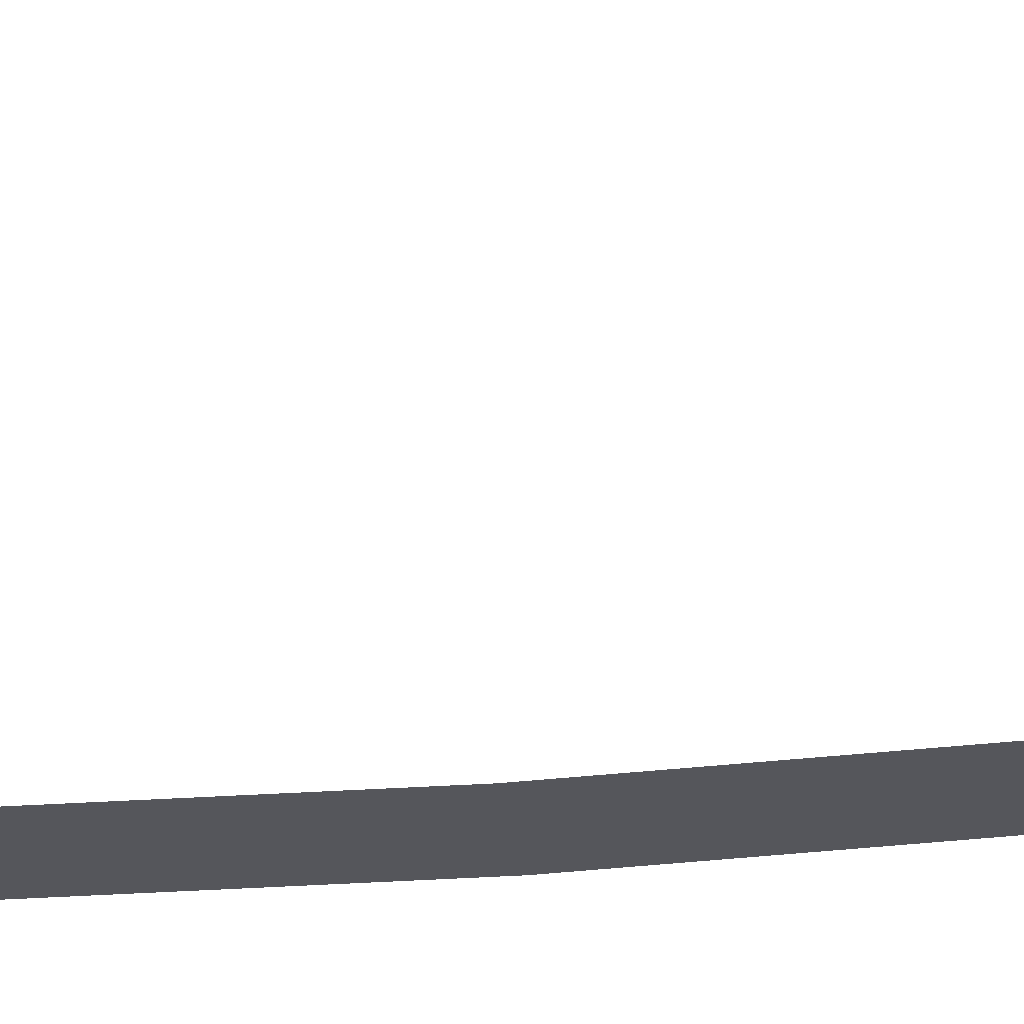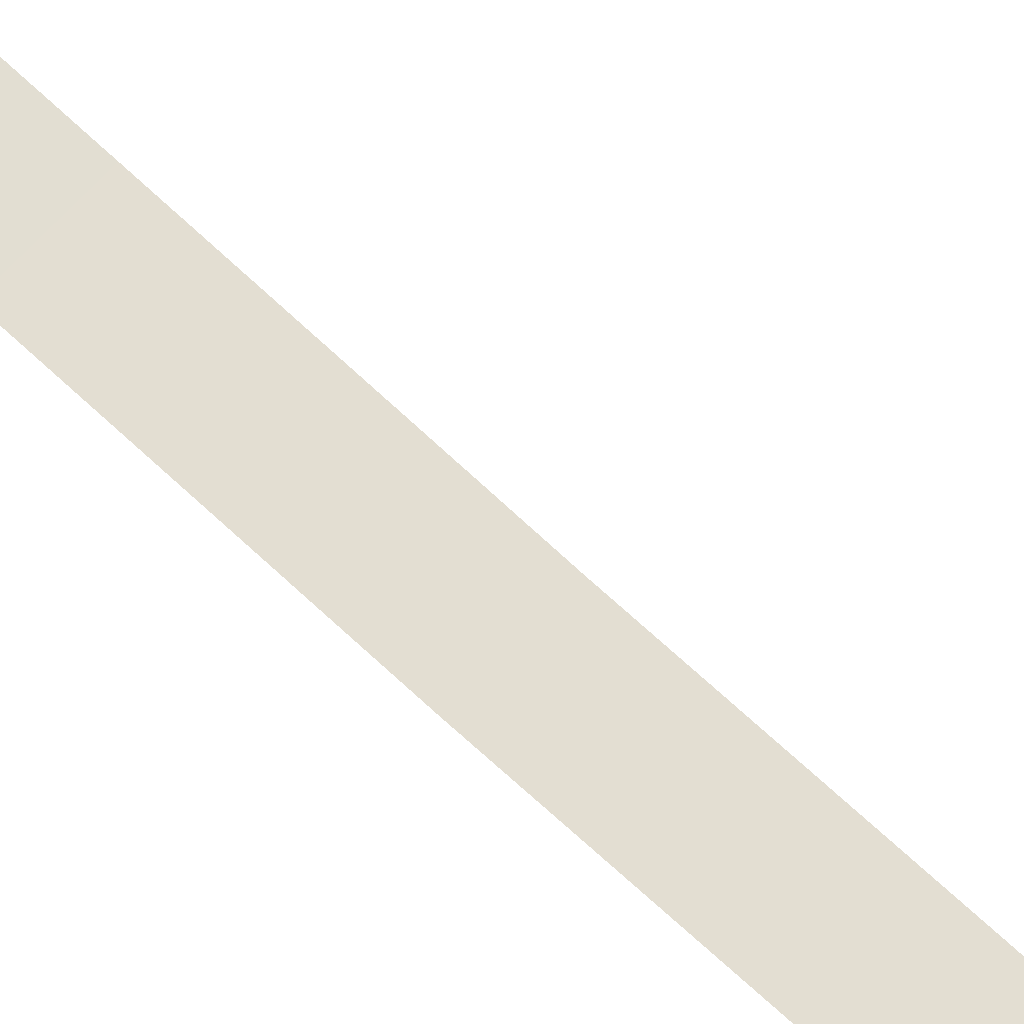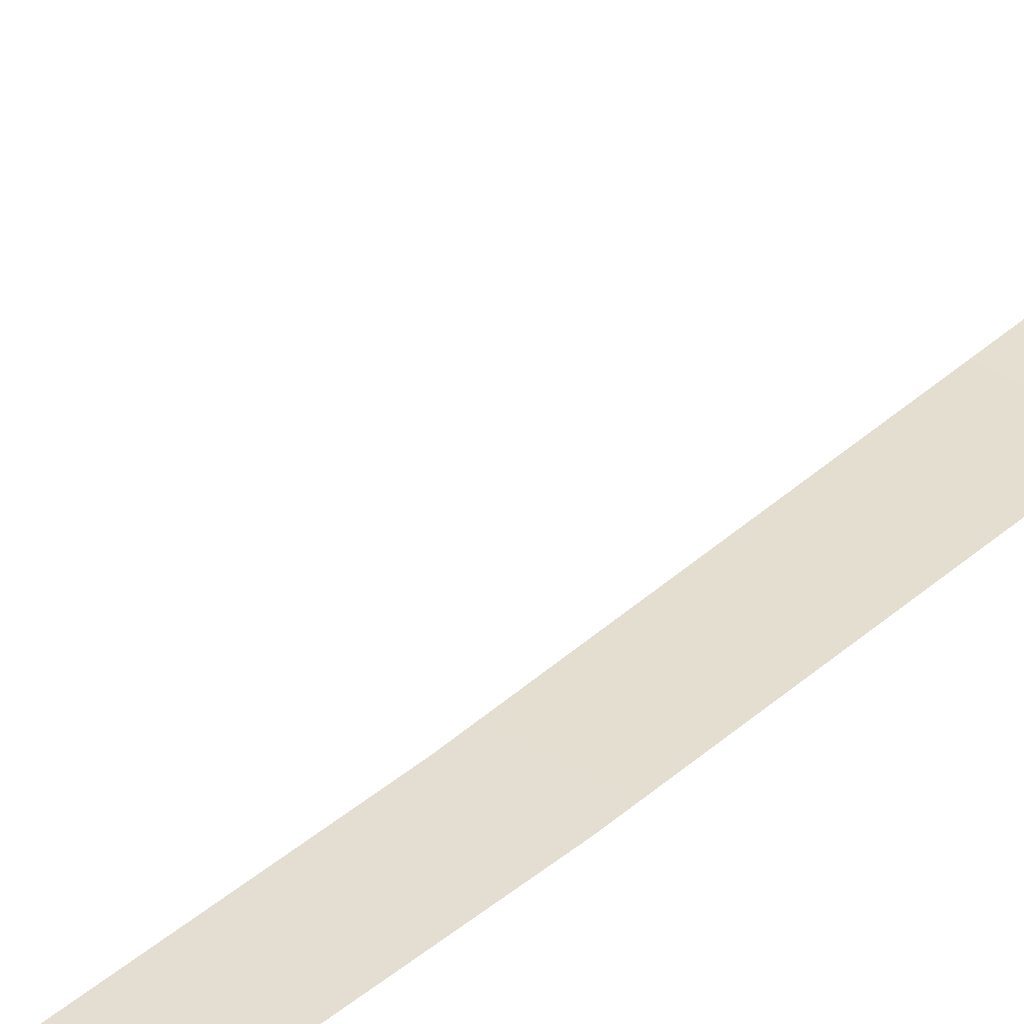
<metadata>
{"format":"obj","ext":"obj","renderer":"f3d","projection":"perspective","resolution":1024,"background":"white","views":[{"elev":-26.3,"azim":-81.7,"up":"+Y"},{"elev":67.6,"azim":-46.5,"up":"+Y"},{"elev":36.3,"azim":39.9,"up":"+Y"}]}
</metadata>
<code>
g fcbg_desert_006_tent_04
v 0.1544 1.04 18.89
v -0.1544 1.04 18.89
v -0.1544 0.1901 9.444
v 0.1544 0.1901 9.444
v -0.1544 0.01093 1.717e-05
v 0.1544 0.01093 1.717e-05
v -0.1544 0.1901 -9.444
v 0.1544 0.1901 -9.444
v -0.1544 1.04 -18.89
v 0.1544 1.04 -18.89
g fcbg_desert_006_tent_04_0
f 3 2 1
f 4 3 1
f 5 3 4
f 6 5 4
f 7 5 6
f 8 7 6
f 9 7 8
f 10 9 8

</code>
